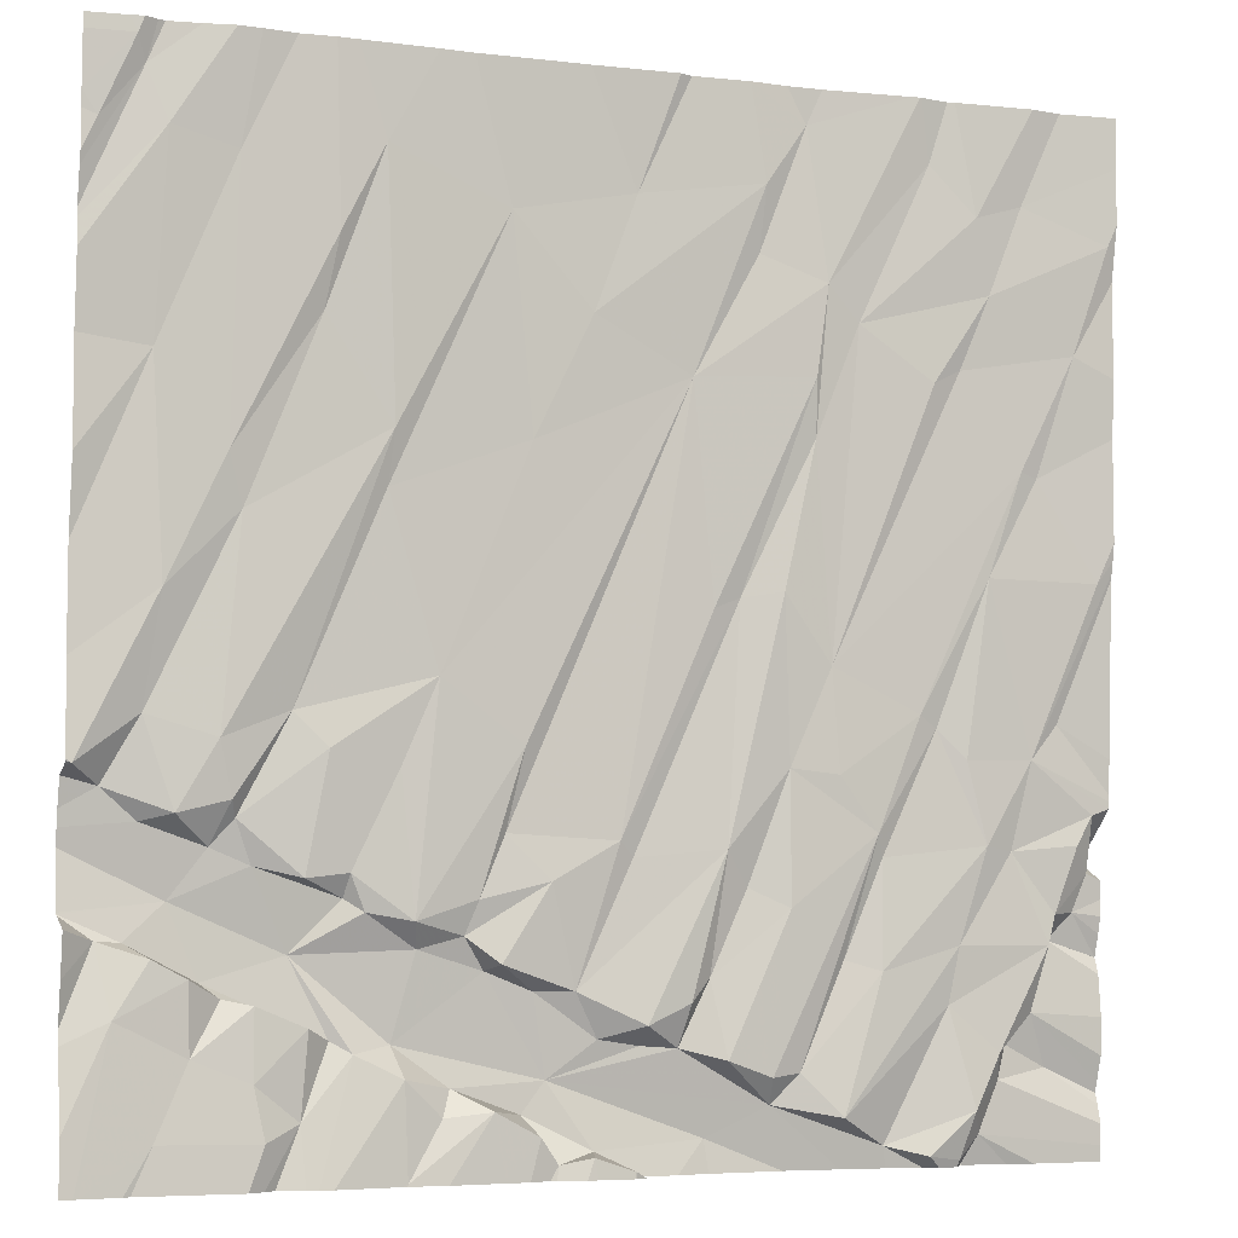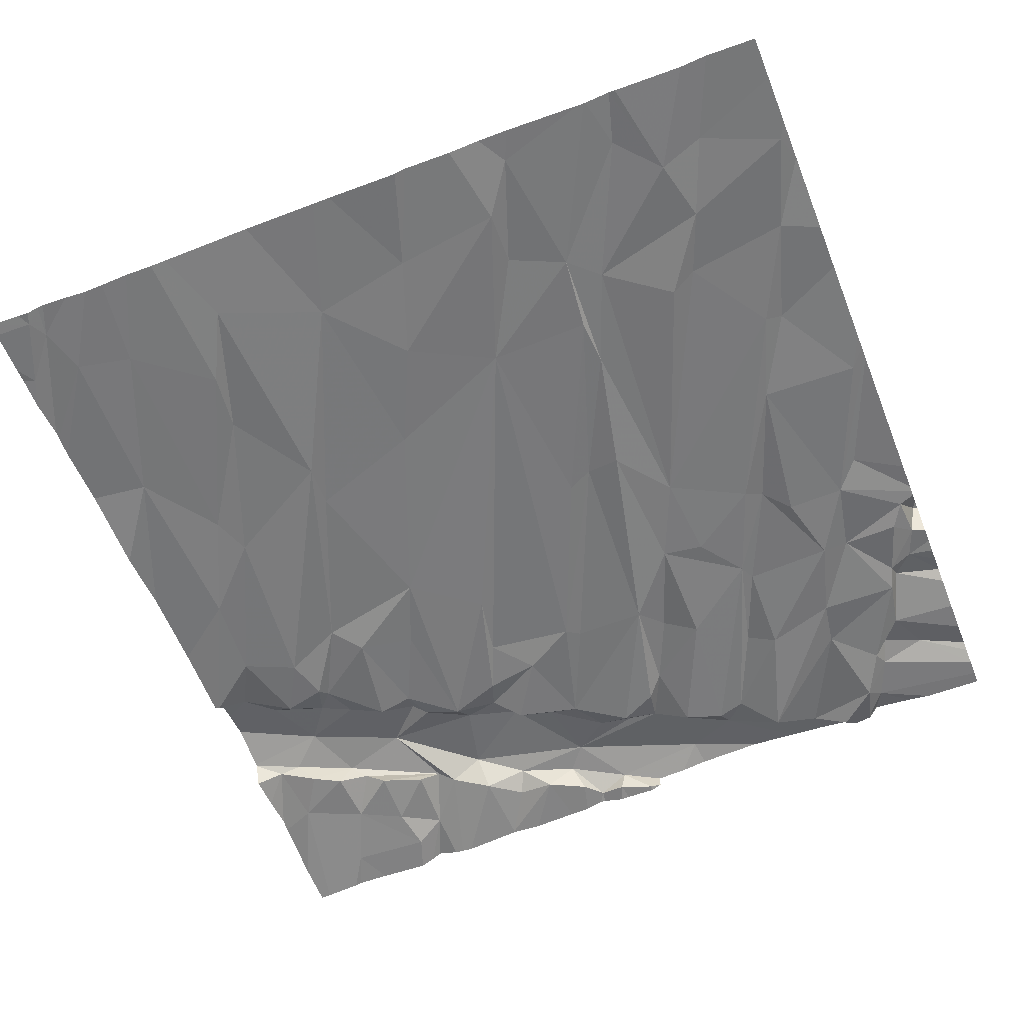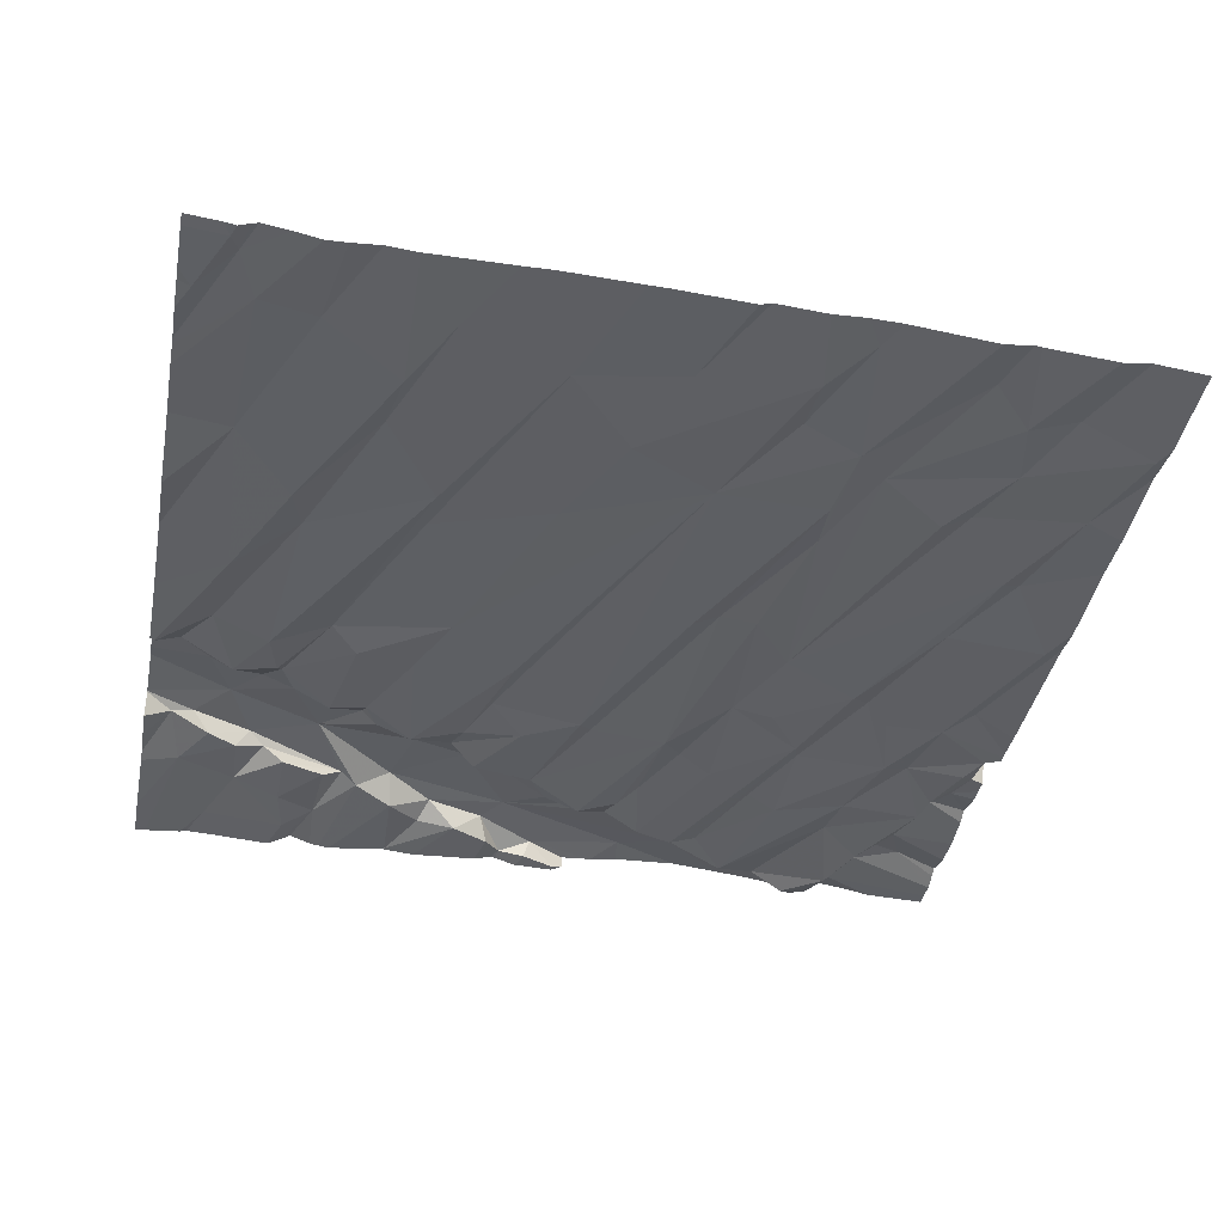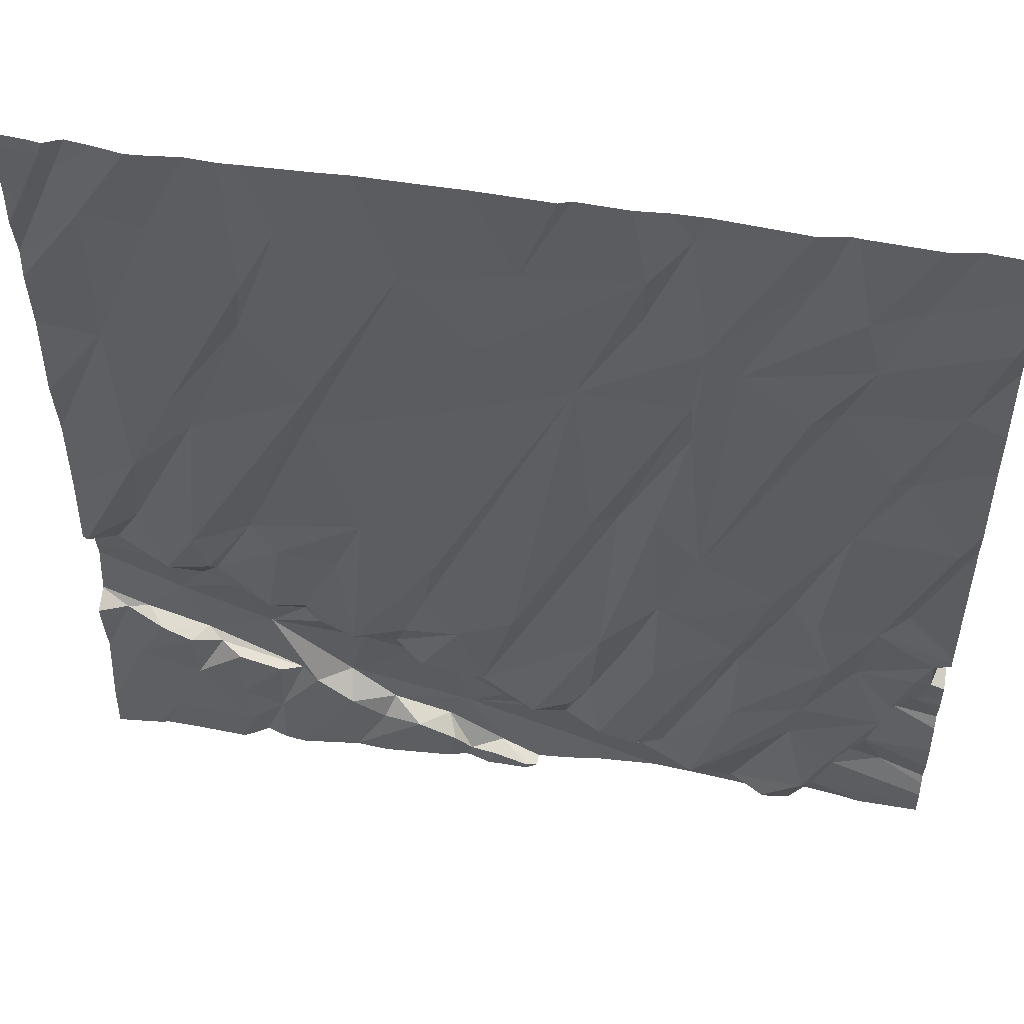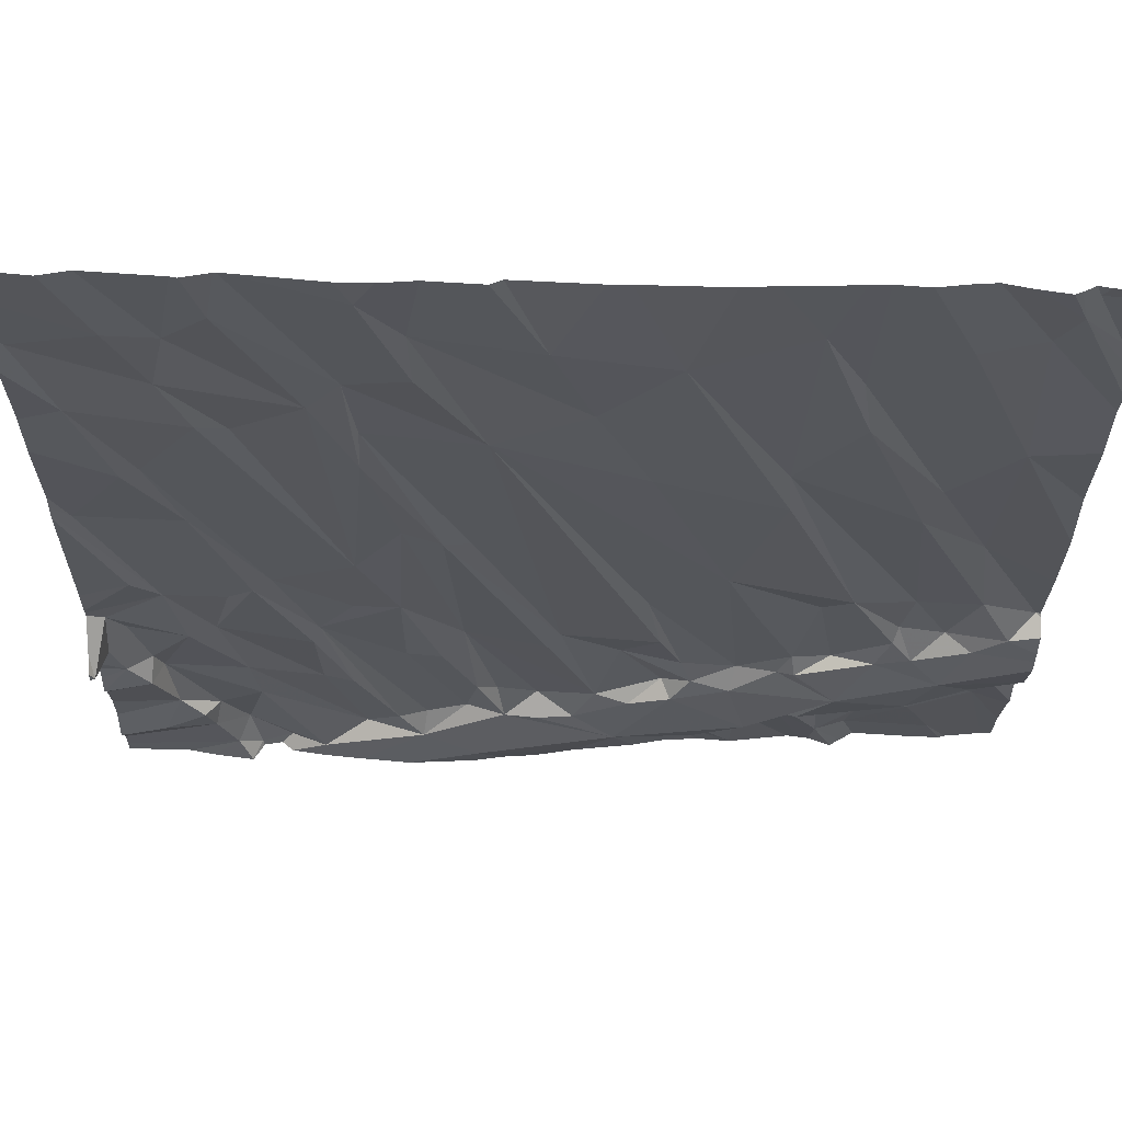
<metadata>
{"format":"obj","ext":"obj","renderer":"f3d","projection":"perspective","resolution":1024,"background":"white","views":[{"elev":-5.5,"azim":158.2,"up":"+Y"},{"elev":-60.6,"azim":-158.3,"up":"+Z"},{"elev":-41.2,"azim":169.2,"up":"+Z"},{"elev":50.6,"azim":-171.0,"up":"+Y"},{"elev":65.9,"azim":0.1,"up":"+Y"}]}
</metadata>
<code>
v -129.8 272.2 501.2
v -129.5 272.4 501.2
v -129.4 271.8 501.1
v -129.7 272 501.2
v -129.6 271.8 501.2
v -132.4 275.6 501
v -130 271.8 501.1
v -129.8 272.5 501.2
v -132.4 275.6 501
v -130 272 501.1
v -130.5 271.8 501.2
v -130.2 272 501.2
v -130.4 272.3 501.2
v -130.3 272.3 501.2
v -130.2 272.3 501.2
v -130 272.4 501.2
v -130 272.2 501.2
v -132.5 275.6 501
v -132.5 275.6 501
v -130.5 271.8 501.2
v -130.5 272.2 501.2
v -130.2 275.6 501
v -130.5 272.3 501.3
v -130.7 272.1 501.3
v -130.7 272 501.2
v -130.1 272.6 501.3
v -131.1 272.2 501.3
v -130.8 272.1 501.2
v -130.1 275.6 501.1
v -129.5 275.6 501.1
v -131.3 271.8 501.2
v -130.8 272.5 501.3
v -129.8 275.6 501.1
v -129.6 275.6 501.1
v -131 272 501.2
v -131.1 271.9 501.2
v -131 272 501.3
v -131.6 272.5 501.2
v -131.5 272.3 501.2
v -131.5 272.4 501.2
v -131.4 272.3 501.1
v -131.2 272.3 501.2
v -131.4 272.3 501.2
v -131.7 272.2 501.2
v -131.9 272.1 501.2
v -131.9 272.1 501.2
v -131.2 271.9 501.2
v -131.2 271.9 501.2
v -131.6 271.9 501.3
v -131 272.5 501.2
v -132.7 271.9 501.2
v -132.8 272.1 501.2
v -132.6 272 501.1
v -132.3 271.9 501.2
v -132.5 272.4 501.2
v -132.7 272.2 501.1
v -132.9 272.4 501.2
v -132.8 272.2 501.2
v -133 272.2 501.2
v -132.9 272.6 501.1
v -132.3 275.6 501
v -132.6 271.8 501.3
v -129.4 272.5 501.2
v -131.1 275.6 501
v -131.7 275.6 501
v -131.5 275.6 501
v -132.5 271.9 501.2
v -132.6 271.8 501.2
v -129.9 275.6 501
v -132.1 272 501.1
v -132 272.2 501.2
v -132.6 272.6 501.1
v -131.9 272.7 501.1
v -132.3 272.5 501.1
v -132.3 273 501.1
v -129.4 274.6 501.1
v -129.4 272.3 501.2
v -129.4 274.2 501.1
v -133 272.6 501.2
v -129.4 272.7 501.1
v -130 275.6 501
v -130.7 275.6 501.1
v -130.6 273.5 501.1
v -130.6 272.7 501.2
v -132.7 273.9 501.1
v -132.4 273.4 501.1
v -132.5 273.4 501.1
v -129.5 272.6 501.2
v -130.3 271.8 501.1
v -130.2 271.8 501.2
v -130.2 271.8 501.2
v -129.8 271.8 501.1
v -129.7 272.8 501.3
v -129.6 272.6 501.2
v -129.8 272.5 501.3
v -129.9 272.9 501.2
v -129.7 273 501.2
v -129.6 273 501.2
v -129.9 273.3 501.1
v -129.6 273.4 501.2
v -130 271.8 501.2
v -130.1 271.8 501.2
v -129.4 273.2 501.1
v -129.5 273.1 501.2
v -129.7 273.8 501.1
v -129.9 273.1 501.2
v -130.4 272.7 501.2
v -130.2 273.3 501.1
v -130.3 272.9 501.2
v -130.5 273.2 501.2
v -130.8 272.8 501.2
v -130.7 272.6 501.2
v -130.6 272.6 501.2
v -130.3 272.8 501.2
v -130.2 272.8 501.2
v -130 272.9 501.2
v -129.9 273 501.2
v -130.9 273 501.2
v -130.9 273.3 501.1
v -130.1 273.4 501.2
v -131.9 273.8 501.1
v -131.7 272.9 501.1
v -131.9 273.2 501.1
v -130.9 272.5 501.2
v -131.1 272.5 501.2
v -131 272.8 501.2
v -131.8 272.8 501.2
v -131.3 273 501.1
v -131.3 272.9 501.2
v -131.7 273.8 501.1
v -131.6 273.8 501.1
v -133 272.7 501.1
v -132.8 272.9 501.1
v -132.6 273.3 501.1
v -132.9 273.3 501.1
v -132.7 273 501.1
v -132.3 272.9 501.2
v -132.1 273.2 501.1
v -132.1 273.6 501.1
v -133.1 273.1 501.1
v -129.4 273.2 501.2
v -129.4 273.1 501.3
v -129.4 273.2 501.2
v -133 273 501.1
v -133.2 272.9 501.3
v -133.1 272.9 501.2
v -129.4 273.2 501.1
v -129.4 272.7 501.2
v -133 273.4 501.1
v -129.4 272.7 501.2
v -129.4 273 501.3
v -129.4 273.2 501.1
v -133.1 272.7 501.2
v -129.9 272.4 501.2
v -129.7 272.6 501.2
v -132.1 272.6 501.2
v -129.4 272.9 501.3
v -129.4 272.7 501.2
v -129.6 274.6 501.1
v -130.5 271.8 501.2
v -129.9 274.2 501.1
v -130.2 274.7 501.1
v -129.9 275.2 501.1
v -131.5 274.6 501.1
v -132 274.6 501.1
v -131.2 274.8 501.1
v -130.9 274.3 501.1
v -132 274.9 501
v -132 274.4 501.1
v -132.2 274.8 501.1
v -129.9 274 501.1
v -131.4 271.8 501.2
v -130.4 274.1 501.1
v -130.4 274.3 501.1
v -130.9 275.1 501.1
v -132.6 274.7 501.1
v -132.8 274.3 501.1
v -132.9 274.3 501.1
v -132.4 274.6 501
v -131 275.6 501
v -133.1 273.9 501.1
v -133 274.7 501
v -129.6 275.5 501.1
v -129.5 275.6 501
v -129.7 275.3 501.1
v -130.7 271.8 501.2
v -131 271.8 501.2
v -129.4 275.3 501.1
v -130.4 275.3 501.1
v -131.3 275.2 501.1
v -131.8 275.3 501
v -131.8 275 501.1
v -131.9 275.5 501
v -132.4 275.4 501
v -132.6 275.2 501
v -132.8 275.3 501
v -129.4 272.3 501.2
v -133.1 275.1 501
v -129.6 275.6 501
v -129.4 272 501.1
v -130.9 271.8 501.2
v -131.3 271.8 501.2
v -130.2 275 501.1
v -132.7 274.9 501
v -133.2 275 501
v -129.4 275.6 501.1
v -133.2 272 501.2
v -133.2 271.9 501.2
v -133.2 272.5 501.2
v -133.2 272.3 501.2
v -133.2 272.2 501.2
v -133.2 272 501.2
v -133.2 272.1 501.2
v -133.2 272.1 501.2
v -130.6 275.6 501
v -130.3 275.6 501
v -133.2 273.1 501.1
v -133.2 273.1 501.1
v -133.2 272.8 501.2
v -133.2 272.9 501.3
v -133.2 272.9 501.3
v -133.2 273 501.2
v -133.2 273.3 501.1
v -133.2 273.9 501.1
v -133.2 273.1 501.1
v -133.2 272.9 501.3
v -133.2 272.8 501.2
v -133.2 272.7 501.2
v -133.2 272.9 501.3
v -133.2 272.6 501.2
v -133.2 272.6 501.2
v -133.2 272.6 501.2
v -133.2 274 501.1
v -133.2 273.9 501.1
v -133.2 274.4 501.1
v -133.2 274.1 501
v -133.2 274.7 501
v -133.2 275.4 501
v -133.2 275.2 501
v -133.2 275 501
v -133.2 275 501
v -133.2 275.2 501
v -133.2 275 501
v -129.4 273.5 501.2
v -129.4 273.9 501.2
v -129.4 275.3 501.1
v -129.4 275.4 501.1
v -129.4 275.6 501.1
v -129.4 274.9 501.1
v -129.4 275 501.1
v -129.4 275.2 501.1
v -129.4 275.1 501.1
v -129.4 275 501.1
v -131 271.8 501.2
v -131.5 271.8 501.2
v -131.7 271.8 501.3
v -131.4 271.8 501.2
v -132.8 271.8 501.2
v -132.6 271.8 501.3
v -132.6 271.8 501.3
v -132.2 271.8 501.3
v -131.9 271.8 501.3
v -132.5 271.8 501.2
v -132.5 271.8 501.2
v -132.3 271.8 501.2
v -132.6 271.8 501.2
v -132.6 271.8 501.3
v -132.6 271.8 501.3
v -132.9 271.8 501.2
v -131.1 271.8 501.2
v -131.2 271.8 501.2
v -131.3 271.8 501.2
v -131.2 271.8 501.2
v -129.4 271.8 501.1
v -133.2 271.8 501.2
v -129.6 271.8 501.1
v -129.4 271.8 501.1
v -129.6 275.6 501.1
v -131.9 275.6 501
v -131.5 275.6 501
v -132 275.6 501
v -132.8 275.6 501
v -132.9 275.6 501
v -133 275.6 501
v -133.2 275.6 501
v -129.4 275.6 501.1
f 274 4 276
f 260 62 259
f 1 4 2
f 4 10 7
f 14 13 12
f 15 14 12
f 16 15 17
f 285 238 284
f 7 12 101
f 12 13 91
f 89 20 11
f 17 10 1
f 12 10 17
f 23 24 21
f 12 17 15
f 10 4 1
f 26 13 14
f 14 15 16
f 1 16 17
f 13 26 23
f 23 21 13
f 20 21 25
f 23 27 24
f 28 25 24
f 91 21 89
f 20 25 28
f 24 25 21
f 284 196 283
f 27 23 32
f 201 35 187
f 36 35 37
f 187 36 254
f 44 39 38
f 37 35 28
f 39 44 45
f 44 46 45
f 37 28 24
f 37 47 36
f 47 48 36
f 283 196 282
f 45 49 27
f 27 47 37
f 172 47 257
f 39 45 27
f 43 39 27
f 41 43 42
f 41 40 39
f 27 37 24
f 27 42 43
f 47 27 49
f 43 41 39
f 31 48 47
f 47 49 255
f 27 50 42
f 52 51 53
f 56 58 52
f 52 58 59
f 56 57 58
f 56 55 60
f 57 59 58
f 62 51 258
f 51 52 207
f 49 45 261
f 54 67 263
f 68 53 51
f 282 195 19
f 68 51 62
f 263 68 266
f 67 53 68
f 266 62 267
f 53 67 54
f 56 52 53
f 71 70 45
f 55 53 54
f 70 55 54
f 72 55 70
f 261 54 265
f 70 54 45
f 46 71 45
f 46 44 73
f 281 193 279
f 56 53 55
f 74 70 71
f 71 46 75
f 57 79 209
f 259 62 258
f 207 59 212
f 258 51 269
f 213 57 214
f 252 183 253
f 251 188 183
f 280 190 64
f 160 28 186
f 270 48 271
f 279 193 65
f 48 31 272
f 278 183 34
f 199 184 30
f 119 84 83
f 87 86 85
f 93 94 150
f 95 94 93
f 97 96 98
f 100 99 97
f 98 93 157
f 150 88 148
f 103 104 141
f 257 47 255
f 104 97 98
f 100 103 105
f 96 93 98
f 103 100 104
f 104 98 151
f 99 106 97
f 104 100 97
f 256 49 262
f 34 183 184
f 110 83 84
f 109 108 110
f 84 111 112
f 107 84 113
f 114 107 26
f 116 115 114
f 112 113 84
f 116 26 93
f 26 116 114
f 96 116 93
f 117 116 96
f 119 118 111
f 109 114 115
f 84 119 111
f 115 116 117
f 115 108 109
f 97 106 96
f 120 106 99
f 120 108 117
f 117 96 106
f 117 106 120
f 109 110 84
f 84 107 109
f 117 108 115
f 83 110 108
f 107 114 109
f 123 122 121
f 124 126 125
f 118 126 111
f 111 126 112
f 124 112 126
f 127 73 38
f 128 129 125
f 128 126 118
f 126 128 125
f 122 129 130
f 130 121 122
f 122 127 38
f 128 130 129
f 128 131 130
f 133 132 60
f 72 136 133
f 133 136 135
f 85 134 87
f 60 72 133
f 75 73 123
f 137 87 136
f 127 122 123
f 73 127 123
f 75 123 138
f 87 75 86
f 87 134 136
f 75 87 137
f 139 123 121
f 75 138 86
f 139 86 138
f 136 134 135
f 137 136 74
f 138 123 139
f 217 135 218
f 140 144 133
f 219 145 220
f 33 183 278
f 255 49 256
f 250 185 249
f 145 146 140
f 145 140 217
f 218 149 225
f 133 144 132
f 146 132 144
f 249 185 76
f 254 36 270
f 79 132 153
f 144 140 146
f 132 146 153
f 153 146 219
f 248 184 247
f 135 140 133
f 1 2 8
f 88 2 197
f 1 8 154
f 187 35 36
f 155 8 2
f 94 95 155
f 94 155 88
f 95 8 155
f 155 2 88
f 95 154 8
f 112 124 32
f 26 107 113
f 95 93 26
f 154 95 14
f 16 154 14
f 32 23 113
f 113 112 32
f 26 14 95
f 23 26 113
f 154 16 1
f 32 50 27
f 38 40 122
f 122 40 41
f 125 129 122
f 40 38 39
f 125 42 50
f 125 41 42
f 32 124 50
f 122 41 125
f 125 50 124
f 73 75 46
f 55 72 60
f 137 74 156
f 156 74 71
f 75 137 156
f 38 73 44
f 156 71 75
f 74 72 70
f 72 74 136
f 60 57 56
f 79 153 230
f 30 184 206
f 247 188 246
f 246 188 251
f 60 132 79
f 60 79 57
f 186 28 201
f 159 163 161
f 165 164 168
f 169 170 139
f 105 103 152
f 100 105 171
f 159 105 244
f 201 28 35
f 159 161 105
f 171 162 174
f 99 171 174
f 99 100 171
f 174 173 120
f 105 161 171
f 83 120 173
f 167 83 173
f 161 162 171
f 120 99 174
f 128 164 131
f 128 118 164
f 83 167 164
f 130 131 165
f 164 165 131
f 164 119 83
f 167 166 164
f 119 164 118
f 173 175 167
f 179 176 139
f 139 177 86
f 169 139 121
f 121 130 169
f 85 86 177
f 165 169 130
f 139 176 177
f 85 177 178
f 135 181 233
f 85 181 135
f 224 135 234
f 181 178 235
f 29 163 81
f 181 85 178
f 235 182 237
f 177 182 178
f 120 83 108
f 135 134 85
f 183 188 184
f 184 188 247
f 175 189 215
f 81 185 69
f 191 190 66
f 64 175 180
f 193 192 191
f 6 168 9
f 195 194 18
f 9 193 61
f 198 196 238
f 202 31 172
f 172 31 47
f 22 203 163
f 185 159 76
f 185 163 159
f 251 183 252
f 183 185 250
f 216 203 22
f 174 175 173
f 203 162 161
f 189 162 203
f 22 163 29
f 189 175 174
f 161 163 203
f 174 162 189
f 164 192 168
f 164 166 191
f 175 166 167
f 191 192 164
f 166 190 191
f 190 166 175
f 176 204 182
f 204 195 196
f 168 192 193
f 168 194 170
f 204 179 170
f 170 195 204
f 179 204 176
f 165 168 169
f 170 169 168
f 194 195 170
f 160 20 28
f 245 159 244
f 205 182 198
f 237 205 243
f 182 204 198
f 240 198 242
f 196 198 204
f 182 177 176
f 179 139 170
f 184 248 206
f 69 183 33
f 34 184 199
f 193 191 65
f 244 105 152
f 196 195 282
f 78 159 245
f 207 52 59
f 208 51 207
f 11 20 160
f 209 79 231
f 210 57 209
f 76 159 78
f 211 57 210
f 63 88 77
f 216 189 203
f 212 59 213
f 89 21 20
f 213 59 57
f 77 88 197
f 214 57 211
f 269 208 275
f 80 88 63
f 61 193 281
f 217 140 135
f 90 12 91
f 218 135 149
f 219 146 145
f 142 104 151
f 91 13 21
f 220 145 229
f 221 145 222
f 143 103 141
f 141 104 142
f 222 145 217
f 223 149 224
f 148 88 80
f 224 149 135
f 225 149 223
f 102 12 90
f 226 145 221
f 147 103 143
f 19 195 18
f 227 153 219
f 228 153 227
f 18 194 6
f 152 103 147
f 229 145 226
f 101 12 102
f 230 153 232
f 231 79 230
f 151 98 157
f 157 93 158
f 232 153 228
f 233 181 236
f 234 135 233
f 92 4 7
f 158 93 150
f 235 178 182
f 236 181 235
f 150 94 88
f 7 10 12
f 237 182 205
f 9 168 193
f 238 196 284
f 239 198 238
f 197 2 200
f 5 4 92
f 240 205 198
f 241 205 240
f 242 198 239
f 200 2 3
f 243 205 241
f 6 194 168
f 180 175 82
f 3 2 274
f 253 183 250
f 261 45 54
f 262 49 261
f 64 190 175
f 263 67 68
f 264 54 263
f 65 191 66
f 265 54 264
f 66 190 280
f 266 68 62
f 267 62 268
f 69 185 183
f 268 62 260
f 269 51 208
f 81 163 185
f 270 36 48
f 271 48 273
f 272 31 202
f 82 175 215
f 215 189 216
f 273 48 272
f 274 2 4
f 206 248 286
f 276 4 5
f 277 200 3

</code>
